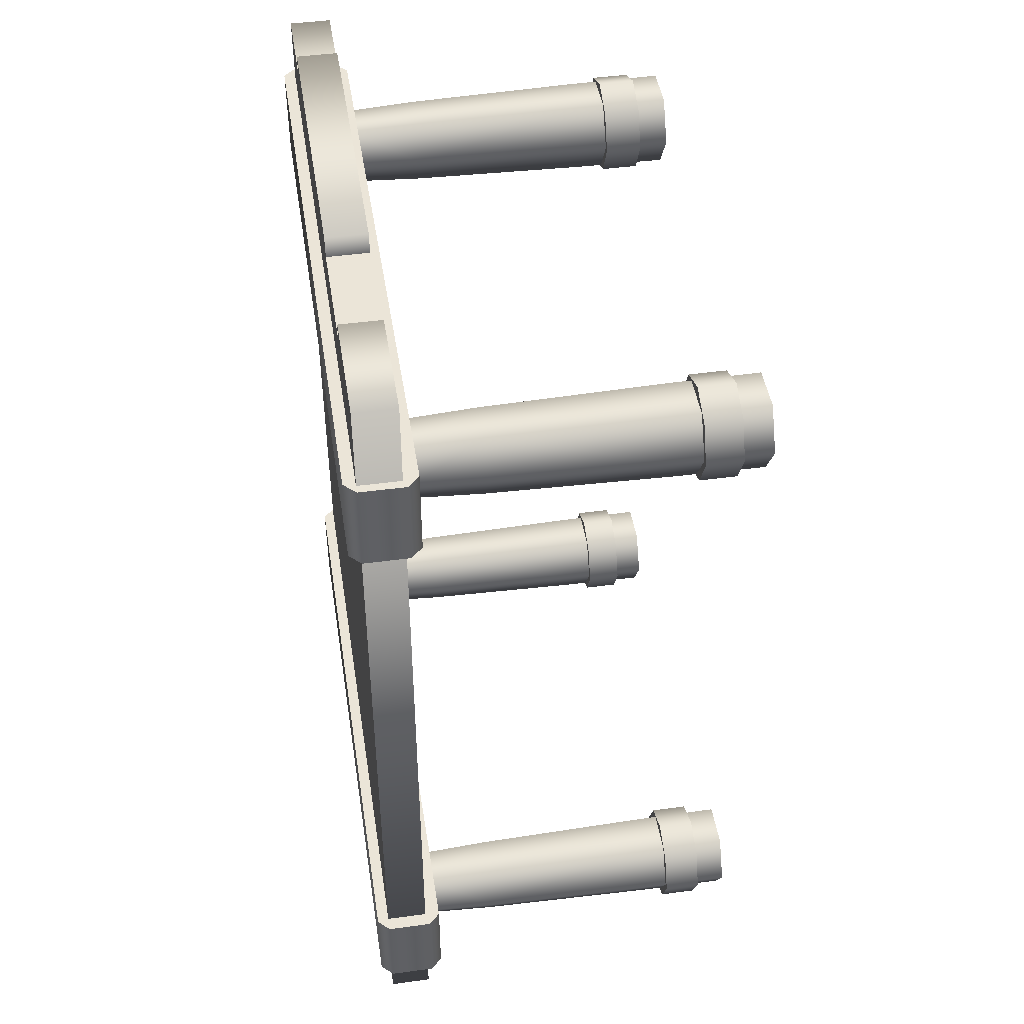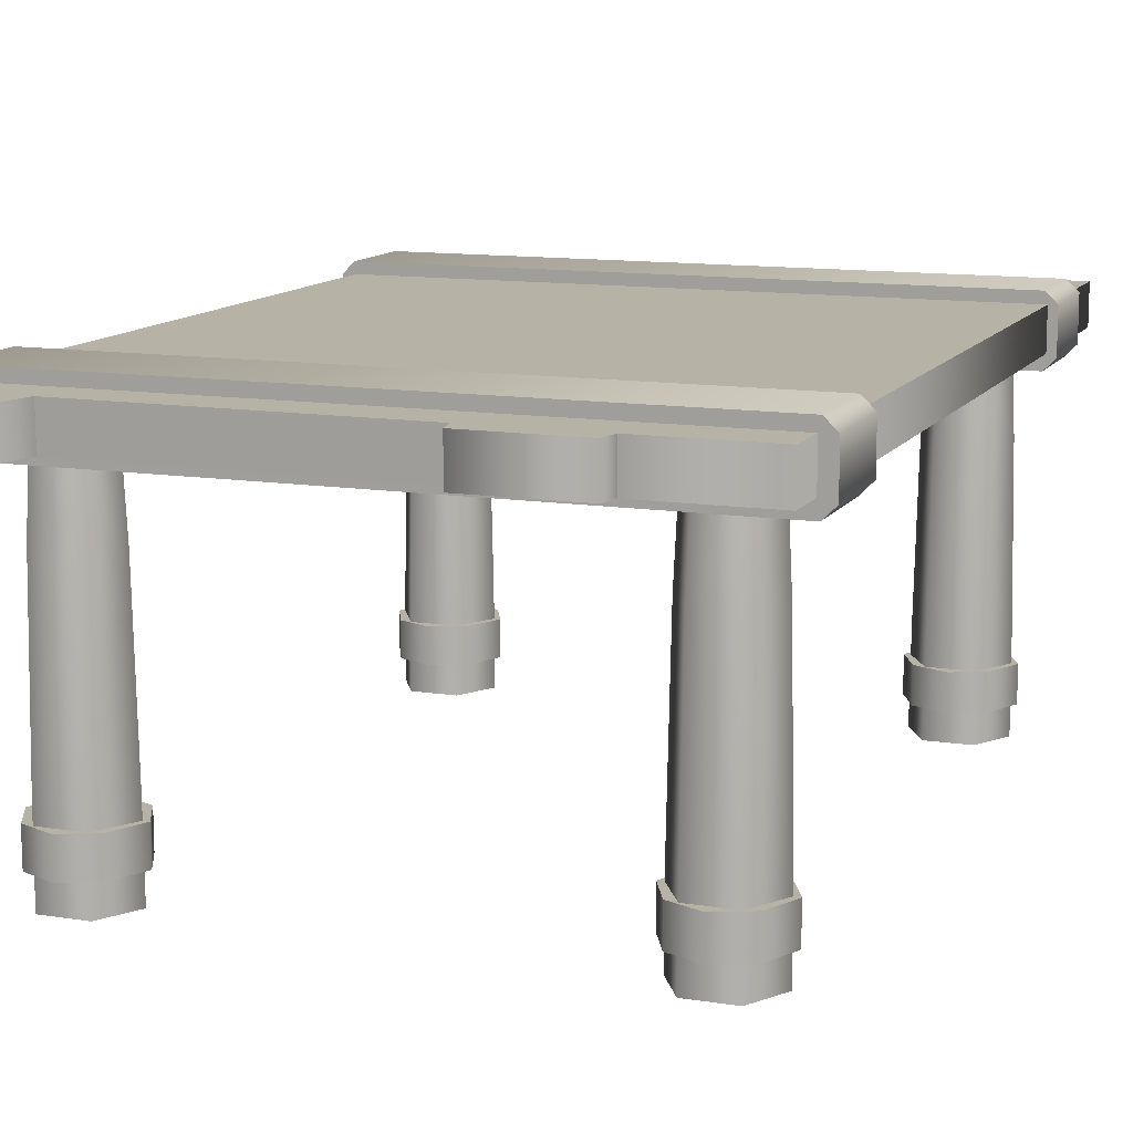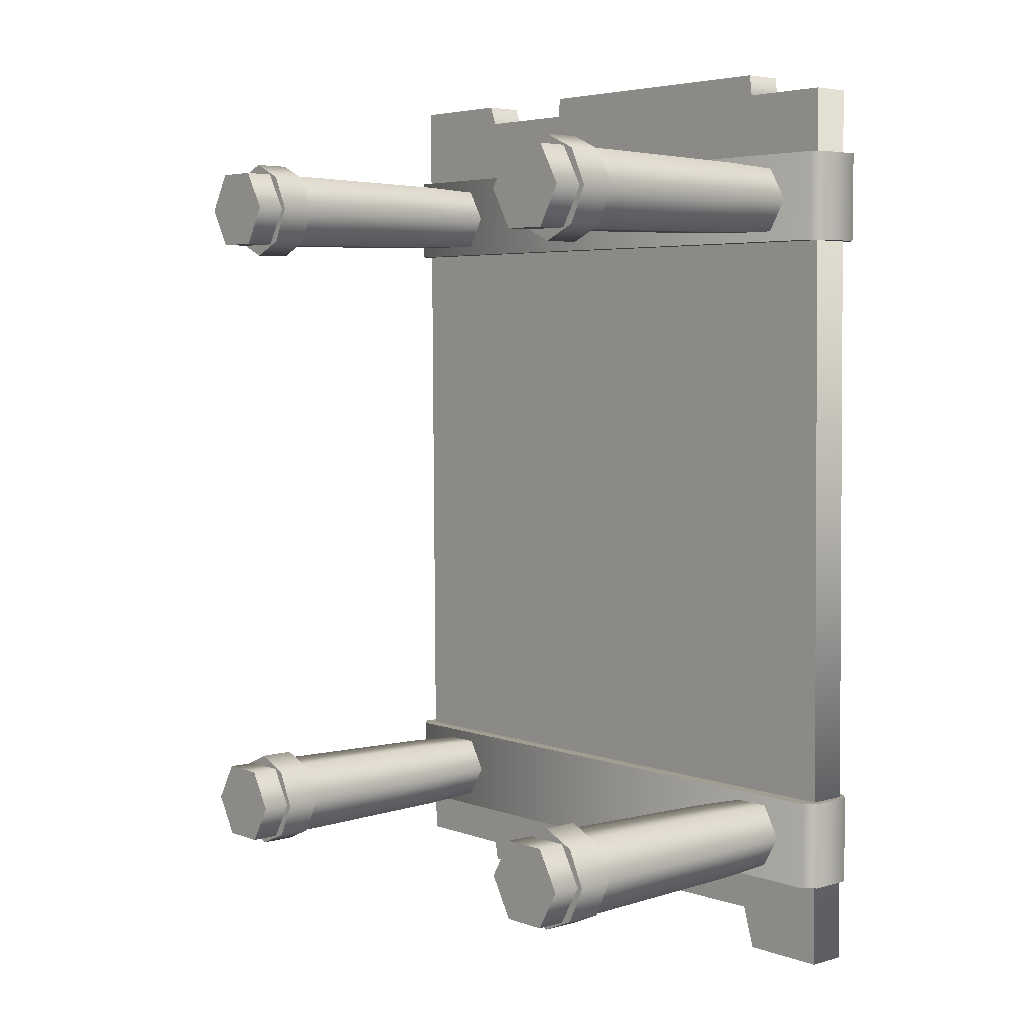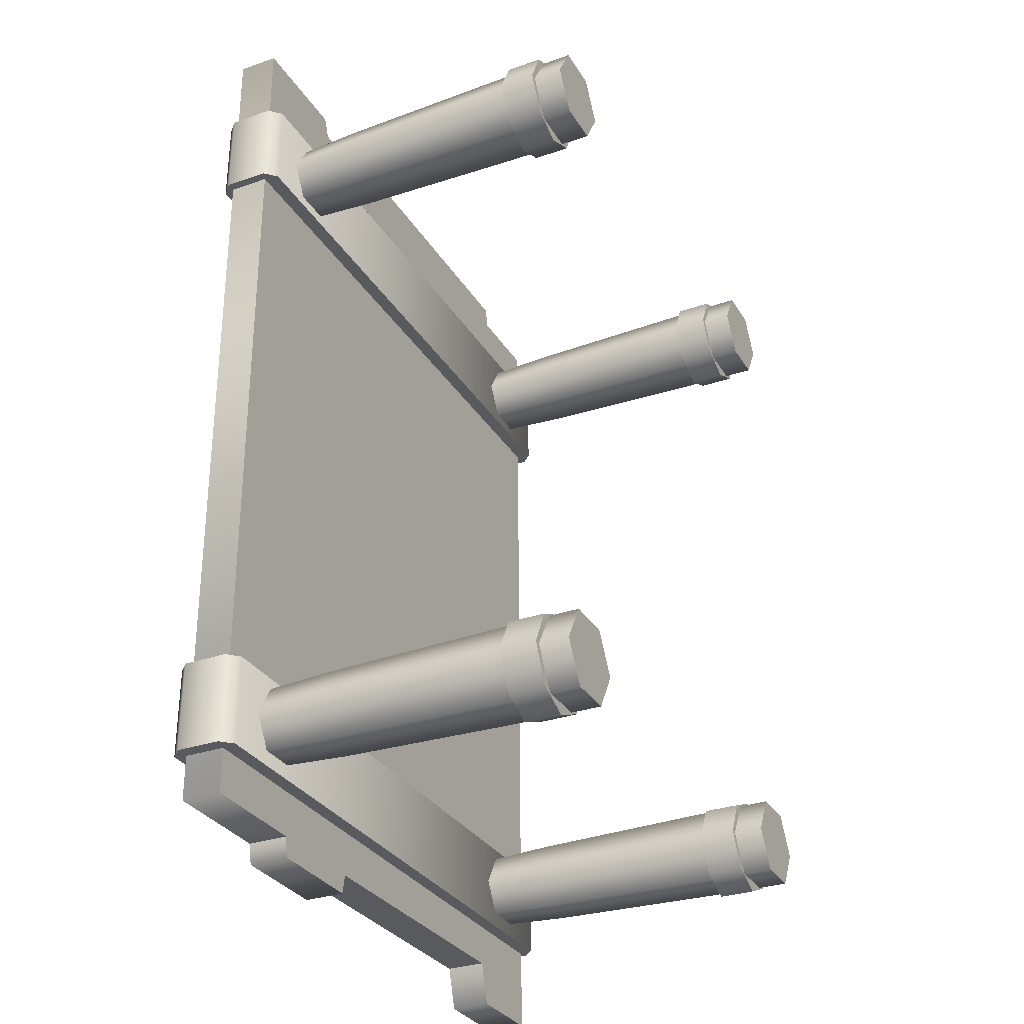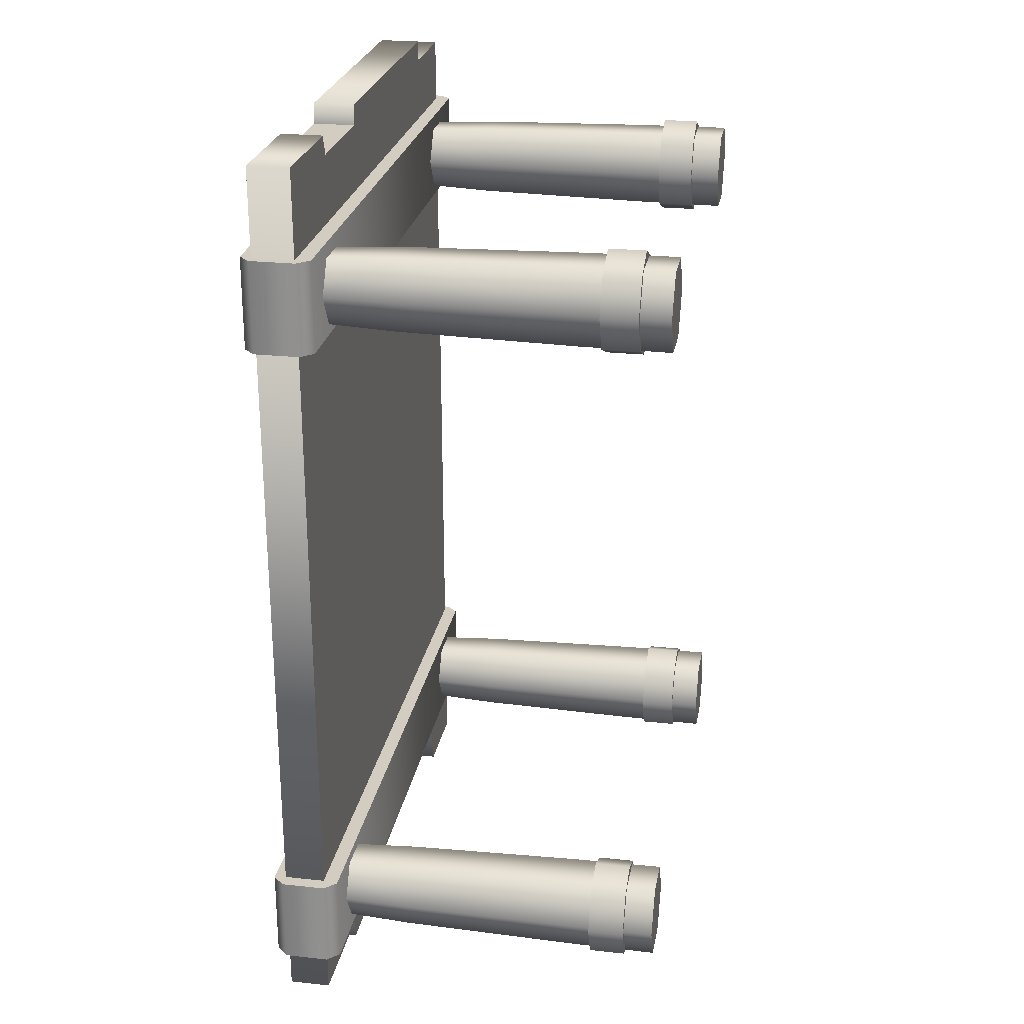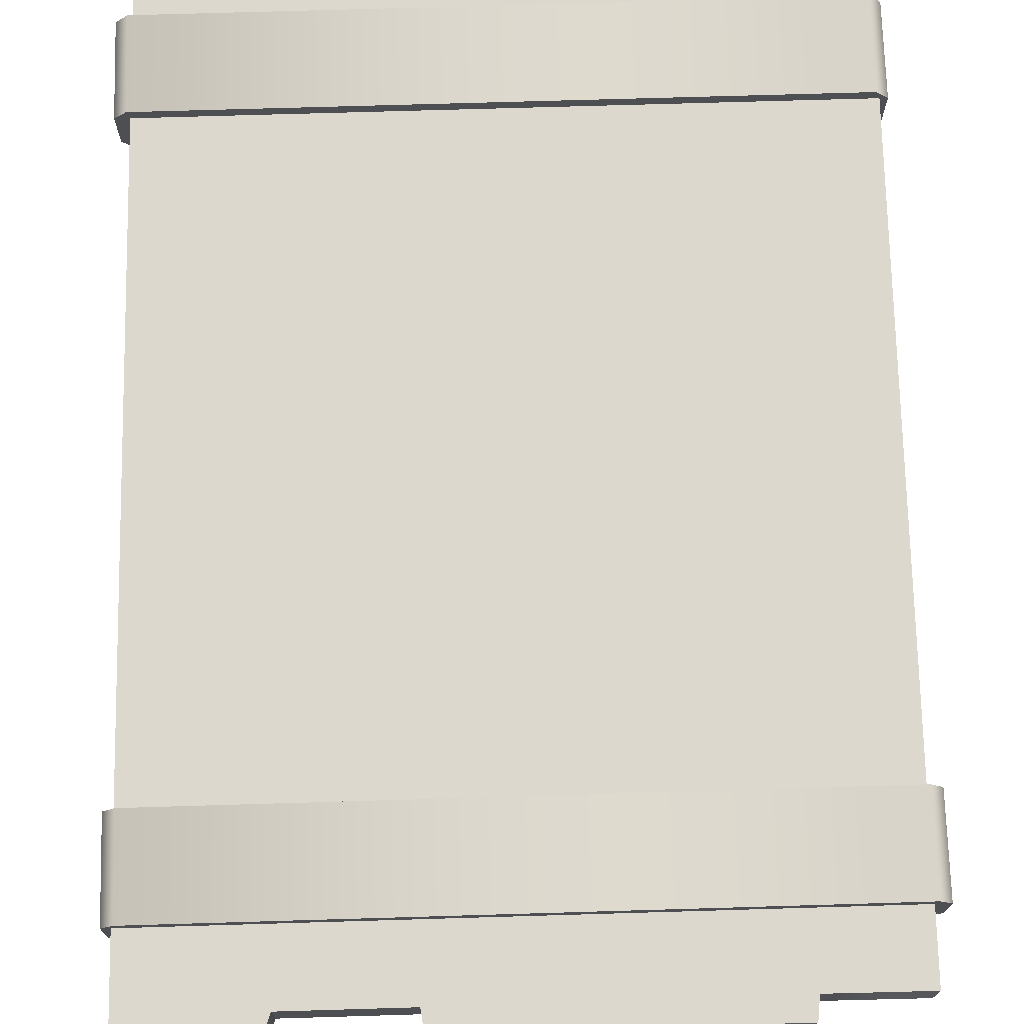
<metadata>
{"format":"obj","ext":"obj","renderer":"f3d","projection":"perspective","resolution":1024,"background":"white","views":[{"elev":45.8,"azim":-98.9,"up":"+Z"},{"elev":12.2,"azim":-159.5,"up":"+Y"},{"elev":4.7,"azim":48.5,"up":"+Z"},{"elev":-31.3,"azim":-63.7,"up":"+Z"},{"elev":24.7,"azim":-80.0,"up":"+Z"},{"elev":72.1,"azim":-1.7,"up":"+Y"}]}
</metadata>
<code>
o Table
v 0.9213 1.315 -1.863
v -1.26 1.478 1.873
v 1.268 1.315 -1.863
v -1.232 1.478 -1.708
v 1.233 1.315 1.79
v 1.268 1.478 -1.863
v -0.7739 1.315 1.792
v 0.8707 1.478 -1.695
v -0.7739 1.315 -1.708
v 0.86 1.478 1.873
v -1.232 1.315 -1.708
v -0.3169 1.478 1.873
v -0.3276 1.478 -1.708
v -0.3169 1.315 1.873
v 0.86 1.315 1.873
v -0.8038 1.478 1.873
v -0.7739 1.478 -1.708
v 0.8707 1.315 -1.695
v -0.3431 1.315 -1.788
v -0.3276 1.478 1.792
v -0.3431 1.478 -1.788
v -0.7585 1.315 -1.788
v -1.26 1.315 1.873
v -0.7739 1.478 1.792
v -0.7585 1.478 -1.788
v -0.8038 1.315 1.873
v 1.233 1.478 1.79
v -0.3276 1.315 -1.708
v 0.8707 1.478 1.788
v -0.3276 1.315 1.792
v 0.8707 1.315 1.788
v 0.9213 1.478 -1.863
v -1.29 1.301 1.529
v -1.244 1.256 1.529
v -1.244 1.524 1.529
v -1.29 1.478 1.529
v -1.244 1.256 1.17
v -1.29 1.301 1.17
v -1.29 1.478 1.17
v -1.244 1.524 1.17
v 1.244 1.256 1.529
v 1.29 1.301 1.529
v 1.29 1.478 1.529
v 1.244 1.524 1.529
v 1.29 1.301 1.17
v 1.244 1.256 1.17
v 1.244 1.524 1.17
v 1.29 1.478 1.17
v -1.29 1.301 -1.529
v -1.244 1.256 -1.529
v -1.244 1.524 -1.529
v -1.29 1.478 -1.529
v -1.244 1.256 -1.17
v -1.29 1.301 -1.17
v -1.29 1.478 -1.17
v -1.244 1.524 -1.17
v 1.244 1.256 -1.529
v 1.29 1.301 -1.529
v 1.29 1.478 -1.529
v 1.244 1.524 -1.529
v 1.29 1.301 -1.17
v 1.244 1.256 -1.17
v 1.244 1.524 -1.17
v 1.29 1.478 -1.17
v -1.049 -0.04868 -1.185
v -1.033 1.282 -1.213
v -1.139 -0.04868 -1.341
v -1.107 1.282 -1.341
v -1.049 -0.04868 -1.496
v -1.033 1.282 -1.469
v -0.8699 -0.04868 -1.496
v -0.8858 1.282 -1.469
v -0.7801 -0.04868 -1.341
v -0.8119 1.282 -1.341
v -0.8699 -0.04868 -1.185
v -0.8858 1.282 -1.213
v -1.041 1.001 -1.201
v -1.121 1.001 -1.341
v -1.041 1.001 -1.481
v -0.8786 1.001 -1.481
v -0.7977 1.001 -1.341
v -0.8786 1.001 -1.201
v -1.048 0.307 -1.188
v -1.136 0.307 -1.341
v -1.048 0.307 -1.494
v -0.8714 0.307 -1.494
v -0.7831 0.307 -1.341
v -0.8714 0.307 -1.188
v -0.9596 0.06865 -1.139
v -1.094 0.06865 -1.198
v -1.161 0.06865 -1.341
v -1.094 0.06865 -1.483
v -0.9596 0.06865 -1.543
v -0.8256 0.06865 -1.483
v -0.7578 0.06865 -1.341
v -0.8256 0.06865 -1.198
v -0.9596 0.2122 -1.139
v -1.094 0.2122 -1.198
v -1.161 0.2122 -1.341
v -1.094 0.2122 -1.483
v -0.9596 0.2122 -1.543
v -0.8256 0.2122 -1.483
v -0.7578 0.2122 -1.341
v -0.8256 0.2122 -1.198
v 1.049 -0.04868 -1.185
v 1.033 1.282 -1.213
v 1.139 -0.04868 -1.341
v 1.107 1.282 -1.341
v 1.049 -0.04868 -1.496
v 1.033 1.282 -1.469
v 0.8699 -0.04868 -1.496
v 0.8858 1.282 -1.469
v 0.7801 -0.04868 -1.341
v 0.8119 1.282 -1.341
v 0.8699 -0.04868 -1.185
v 0.8858 1.282 -1.213
v 1.041 1.001 -1.201
v 1.121 1.001 -1.341
v 1.041 1.001 -1.481
v 0.8786 1.001 -1.481
v 0.7977 1.001 -1.341
v 0.8786 1.001 -1.201
v 1.048 0.307 -1.188
v 1.136 0.307 -1.341
v 1.048 0.307 -1.494
v 0.8714 0.307 -1.494
v 0.7831 0.307 -1.341
v 0.8714 0.307 -1.188
v 0.9596 0.06865 -1.139
v 1.094 0.06865 -1.198
v 1.161 0.06865 -1.341
v 1.094 0.06865 -1.483
v 0.9596 0.06865 -1.543
v 0.8256 0.06865 -1.483
v 0.7578 0.06865 -1.341
v 0.8256 0.06865 -1.198
v 0.9596 0.2122 -1.139
v 1.094 0.2122 -1.198
v 1.161 0.2122 -1.341
v 1.094 0.2122 -1.483
v 0.9596 0.2122 -1.543
v 0.8256 0.2122 -1.483
v 0.7578 0.2122 -1.341
v 0.8256 0.2122 -1.198
v -1.049 -0.04868 1.185
v -1.033 1.282 1.213
v -1.139 -0.04868 1.341
v -1.107 1.282 1.341
v -1.049 -0.04868 1.496
v -1.033 1.282 1.469
v -0.8699 -0.04868 1.496
v -0.8858 1.282 1.469
v -0.7801 -0.04868 1.341
v -0.8119 1.282 1.341
v -0.8699 -0.04868 1.185
v -0.8858 1.282 1.213
v -1.041 1.001 1.201
v -1.121 1.001 1.341
v -1.041 1.001 1.481
v -0.8786 1.001 1.481
v -0.7977 1.001 1.341
v -0.8786 1.001 1.201
v -1.048 0.307 1.188
v -1.136 0.307 1.341
v -1.048 0.307 1.494
v -0.8714 0.307 1.494
v -0.7831 0.307 1.341
v -0.8714 0.307 1.188
v -0.9596 0.06865 1.139
v -1.094 0.06865 1.198
v -1.161 0.06865 1.341
v -1.094 0.06865 1.483
v -0.9596 0.06865 1.543
v -0.8256 0.06865 1.483
v -0.7578 0.06865 1.341
v -0.8256 0.06865 1.198
v -0.9596 0.2122 1.139
v -1.094 0.2122 1.198
v -1.161 0.2122 1.341
v -1.094 0.2122 1.483
v -0.9596 0.2122 1.543
v -0.8256 0.2122 1.483
v -0.7578 0.2122 1.341
v -0.8256 0.2122 1.198
v 1.049 -0.04868 1.185
v 1.033 1.282 1.213
v 1.139 -0.04868 1.341
v 1.107 1.282 1.341
v 1.049 -0.04868 1.496
v 1.033 1.282 1.469
v 0.8699 -0.04868 1.496
v 0.8858 1.282 1.469
v 0.7801 -0.04868 1.341
v 0.8119 1.282 1.341
v 0.8699 -0.04868 1.185
v 0.8858 1.282 1.213
v 1.041 1.001 1.201
v 1.121 1.001 1.341
v 1.041 1.001 1.481
v 0.8786 1.001 1.481
v 0.7977 1.001 1.341
v 0.8786 1.001 1.201
v 1.048 0.307 1.188
v 1.136 0.307 1.341
v 1.048 0.307 1.494
v 0.8714 0.307 1.494
v 0.7831 0.307 1.341
v 0.8714 0.307 1.188
v 0.9596 0.06865 1.139
v 1.094 0.06865 1.198
v 1.161 0.06865 1.341
v 1.094 0.06865 1.483
v 0.9596 0.06865 1.543
v 0.8256 0.06865 1.483
v 0.7578 0.06865 1.341
v 0.8256 0.06865 1.198
v 0.9596 0.2122 1.139
v 1.094 0.2122 1.198
v 1.161 0.2122 1.341
v 1.094 0.2122 1.483
v 0.9596 0.2122 1.543
v 0.8256 0.2122 1.483
v 0.7578 0.2122 1.341
v 0.8256 0.2122 1.198
f 10 15 31 29
f 6 3 1 32
f 16 26 7 24
f 24 7 30 20
f 12 14 15 10
f 8 18 28 13
f 27 5 3 6
f 25 22 9 17
f 6 32 8 27
f 21 19 22 25
f 30 9 28 31
f 22 19 28 9
f 30 31 15 14
f 28 18 5 31
f 16 24 4 2
f 4 24 20 17
f 11 9 30 7
f 26 23 11 7
f 3 5 18 1
f 13 29 27 8
f 20 12 10 29
f 25 17 13 21
f 20 29 13 17
f 17 9 11 4
f 20 30 14 12
f 29 31 5 27
f 32 1 18 8
f 2 23 26 16
f 13 28 19 21
f 4 11 23 2
f 44 41 42 43
f 45 48 43 42
f 44 35 34 41
f 47 40 35 44
f 33 36 39 38
f 46 47 48 45
f 37 34 33 38
f 35 40 39 36
f 41 46 45 42
f 47 44 43 48
f 37 46 41 34
f 47 46 37 40
f 37 38 39 40
f 35 36 33 34
f 60 59 58 57
f 61 58 59 64
f 60 57 50 51
f 63 60 51 56
f 49 54 55 52
f 62 61 64 63
f 53 54 49 50
f 51 52 55 56
f 57 58 61 62
f 63 64 59 60
f 53 50 57 62
f 63 56 53 62
f 53 56 55 54
f 51 50 49 52
f 85 86 71 69
f 68 70 79 78
f 72 74 81 80
f 85 79 80 86
f 74 76 82 81
f 83 77 78 84
f 87 81 82 88
f 75 88 83 65
f 86 80 81 87
f 84 78 79 85
f 70 72 80 79
f 84 85 69 67
f 86 87 73 71
f 88 82 77 83
f 87 88 75 73
f 66 68 78 77
f 83 84 67 65
f 82 76 66 77
f 67 69 71 73
f 65 67 73 75
f 89 96 95 94 93 92 91 90
f 97 98 99 100 101 102 103 104
f 92 93 101 100
f 95 96 104 103
f 91 92 100 99
f 93 94 102 101
f 94 95 103 102
f 89 90 98 97
f 96 89 97 104
f 90 91 99 98
f 125 109 111 126
f 108 118 119 110
f 112 120 121 114
f 125 126 120 119
f 114 121 122 116
f 123 124 118 117
f 127 128 122 121
f 115 105 123 128
f 126 127 121 120
f 124 125 119 118
f 110 119 120 112
f 124 107 109 125
f 126 111 113 127
f 128 123 117 122
f 127 113 115 128
f 106 117 118 108
f 123 105 107 124
f 122 117 106 116
f 107 113 111 109
f 105 115 113 107
f 129 130 131 132 133 134 135 136
f 137 144 143 142 141 140 139 138
f 132 140 141 133
f 135 143 144 136
f 131 139 140 132
f 133 141 142 134
f 134 142 143 135
f 129 137 138 130
f 136 144 137 129
f 130 138 139 131
f 165 149 151 166
f 148 158 159 150
f 152 160 161 154
f 165 166 160 159
f 154 161 162 156
f 163 164 158 157
f 167 168 162 161
f 155 145 163 168
f 166 167 161 160
f 164 165 159 158
f 150 159 160 152
f 164 147 149 165
f 166 151 153 167
f 168 163 157 162
f 167 153 155 168
f 146 157 158 148
f 163 145 147 164
f 162 157 146 156
f 147 153 151 149
f 145 155 153 147
f 169 170 171 172 173 174 175 176
f 177 184 183 182 181 180 179 178
f 172 180 181 173
f 175 183 184 176
f 171 179 180 172
f 173 181 182 174
f 174 182 183 175
f 169 177 178 170
f 176 184 177 169
f 170 178 179 171
f 205 206 191 189
f 188 190 199 198
f 192 194 201 200
f 205 199 200 206
f 194 196 202 201
f 203 197 198 204
f 207 201 202 208
f 195 208 203 185
f 206 200 201 207
f 204 198 199 205
f 190 192 200 199
f 204 205 189 187
f 206 207 193 191
f 208 202 197 203
f 207 208 195 193
f 186 188 198 197
f 203 204 187 185
f 202 196 186 197
f 187 189 191 193
f 185 187 193 195
f 209 216 215 214 213 212 211 210
f 217 218 219 220 221 222 223 224
f 212 213 221 220
f 215 216 224 223
f 211 212 220 219
f 213 214 222 221
f 214 215 223 222
f 209 210 218 217
f 216 209 217 224
f 210 211 219 218

</code>
